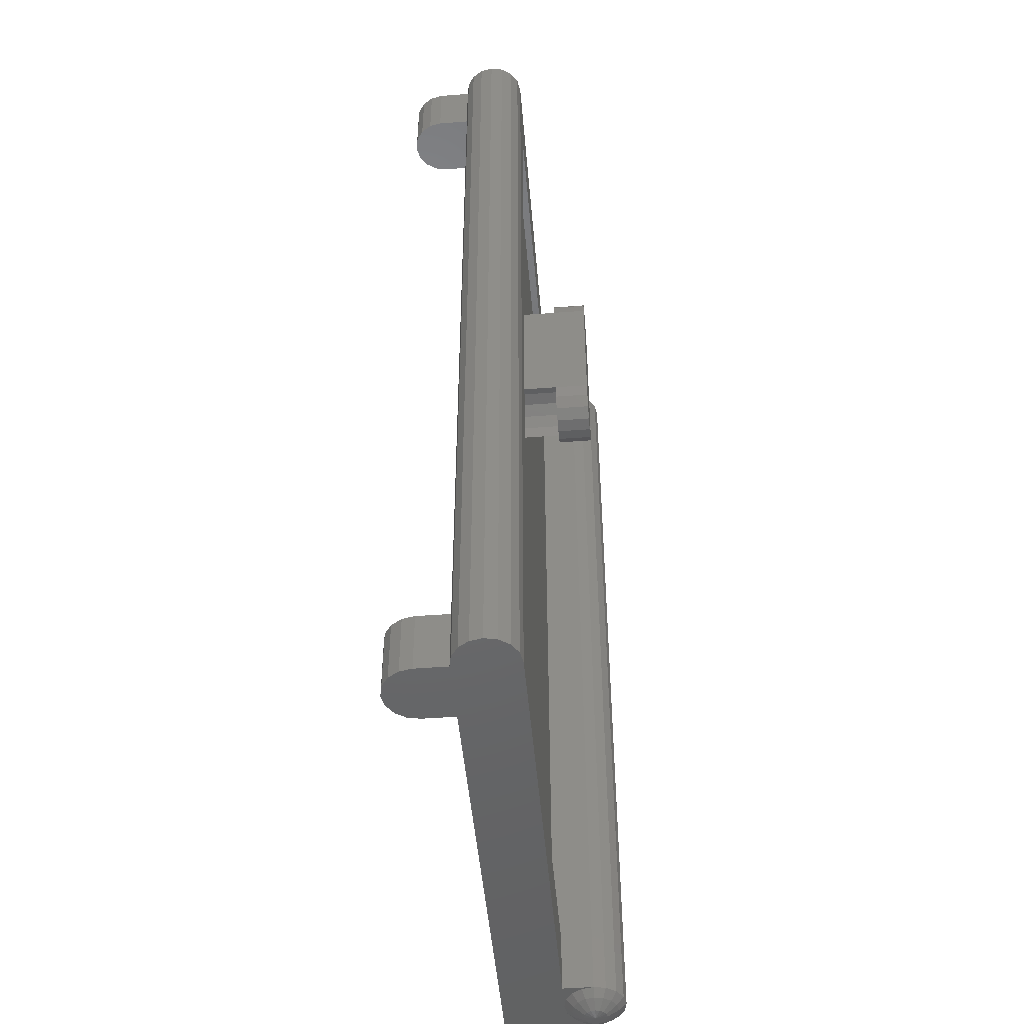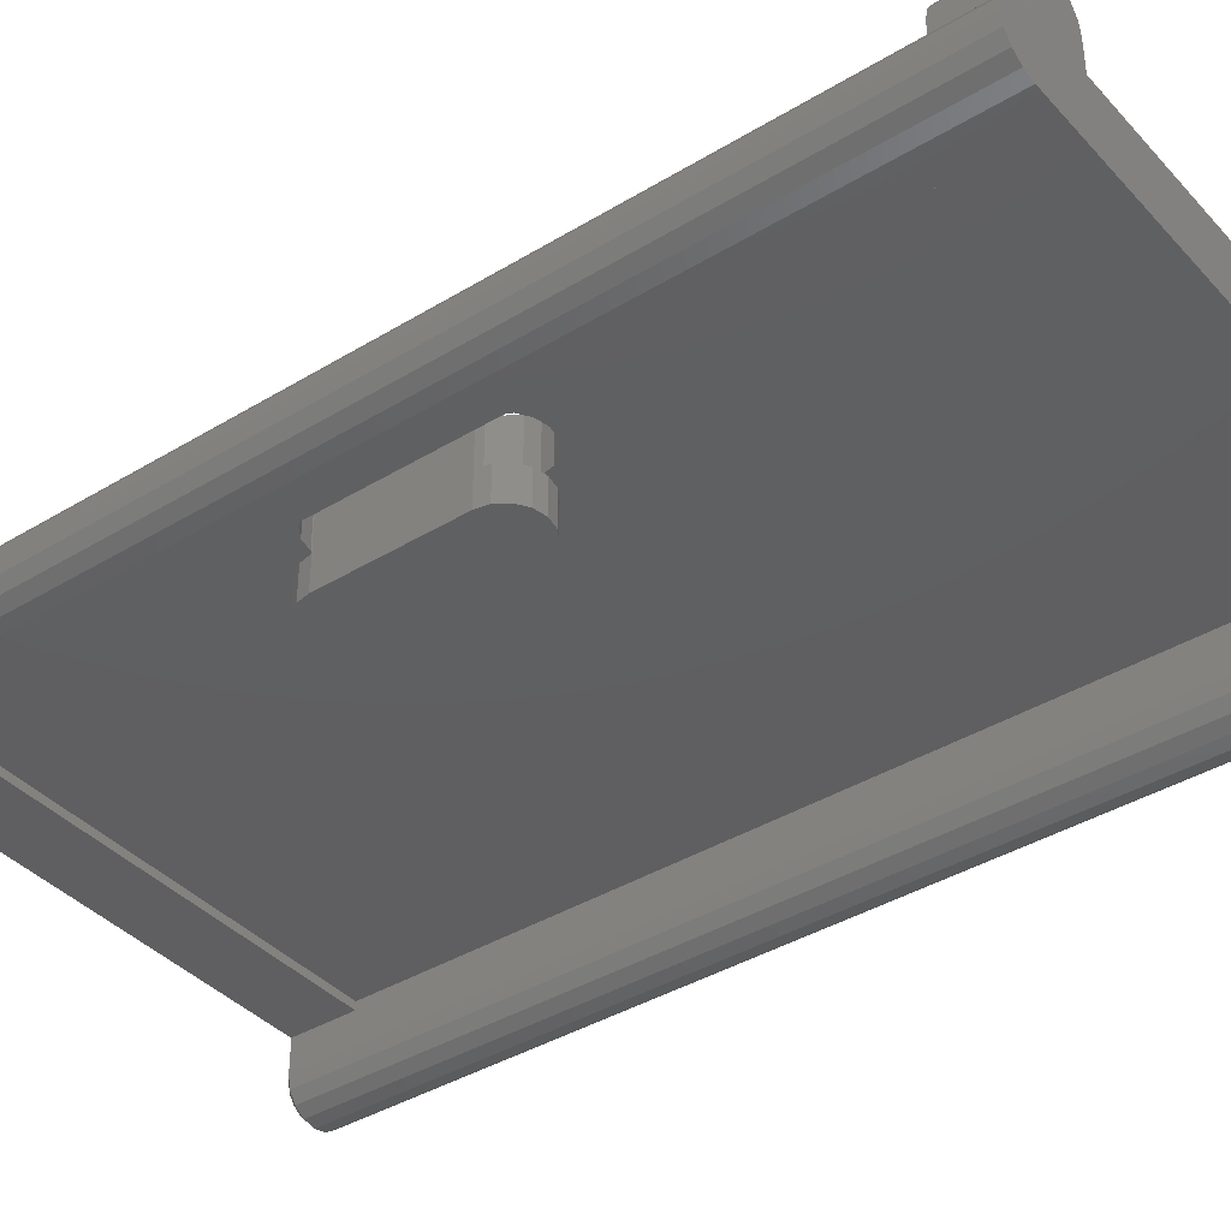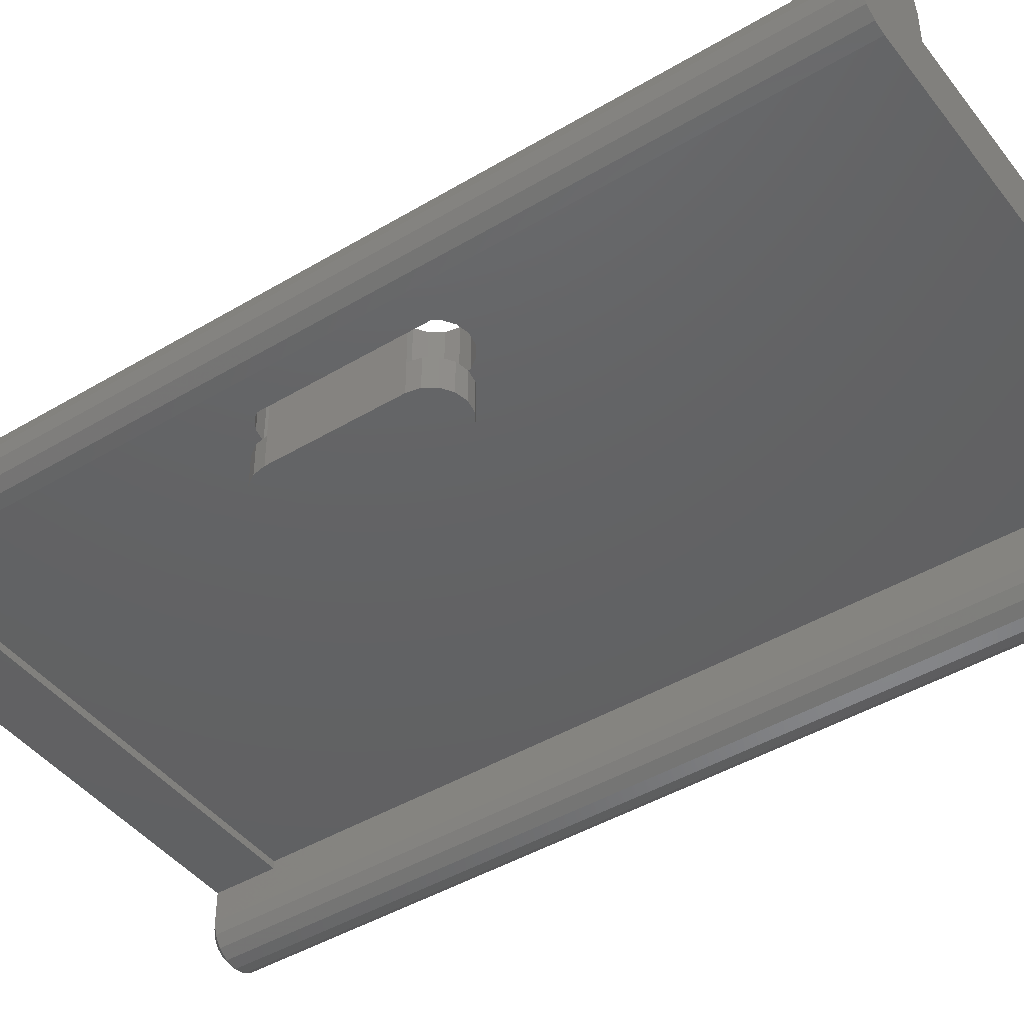
<metadata>
{"format":"stl","ext":"stl","renderer":"f3d","projection":"perspective","resolution":1024,"background":"white","views":[{"elev":-48.1,"azim":94.9,"up":"+Y"},{"elev":-39.1,"azim":127.3,"up":"+Z"},{"elev":-44.2,"azim":125.0,"up":"+Z"}]}
</metadata>
<code>
# stl→obj: 327 verts, 612 faces
v 0 0 0.08
v 0.03061 0 0.07391
v 0.08 0 0.08
v 0.05657 0 0.05657
v 0.07391 0 0.03061
v 0.08 0 -0
v -0.08 0 0
v -0.07391 0 0.03061
v -0.08 0 0.08
v -0.05657 0 0.05657
v -0.03061 0 0.07391
v 0.02772 -0.036 -0.01148
v 0.03 -0.036 0
v 0 -0.04 0
v 0.02121 -0.036 -0.02121
v 0.01148 -0.036 -0.02772
v -0 -0.036 -0.03
v -0.01148 -0.036 -0.02772
v -0.02121 -0.036 -0.02121
v -0.02772 -0.036 -0.01148
v -0.03 -0.036 0
v -0.02772 -0.036 0.01148
v -0.02121 -0.036 0.02121
v -0.01148 -0.036 0.02772
v 0 -0.036 0.03
v 0.01148 -0.036 0.02772
v 0.02121 -0.036 0.02121
v 0.02772 -0.036 0.01148
v 0.03 -0.036 -0
v 0.08 2.4 0.08
v 0.08 2.24 0.08
v 0.08 2.4 0
v 0.08 0 0
v 0.08 0.16 0.08
v -0.08 2.4 0.08
v -0.08 2.4 0.24
v 1.28 2.4 0.24
v 1.28 2.4 0.08
v 1.12 2.4 0.24
v -0.08 0 0.24
v 1.12 0 0.24
v 1.28 0 0.08
v 1.28 0 0.24
v 0 2.4 0.08
v -0.03061 2.4 0.07391
v -0.05657 2.4 0.05657
v -0.07391 2.4 0.03061
v -0.08 2.4 0
v 0.08 2.4 -0
v 0.07391 2.4 0.03061
v 0.05657 2.4 0.05657
v 0.03061 2.4 0.07391
v -0.02772 2.436 -0.01148
v -0.03 2.436 0
v 0 2.44 0
v -0.02121 2.436 -0.02121
v -0.01148 2.436 -0.02772
v 0 2.436 -0.03
v 0.01148 2.436 -0.02772
v 0.02121 2.436 -0.02121
v 0.02772 2.436 -0.01148
v 0.03 2.436 0
v 0.02772 2.436 0.01148
v 0.02121 2.436 0.02121
v 0.01148 2.436 0.02772
v -0 2.436 0.03
v -0.01148 2.436 0.02772
v -0.02121 2.436 0.02121
v -0.02772 2.436 0.01148
v -0.03 2.436 -0
v 1.28 0 0.32
v 1.274 0 0.3506
v 1.257 0 0.3766
v 1.231 0 0.3939
v 1.2 0 0.4
v 1.169 0 0.3939
v 1.143 0 0.3766
v 1.126 0 0.3506
v 1.12 0 0.32
v 1.311 0 0.08609
v 1.337 0 0.1034
v 1.354 0 0.1294
v 1.36 0 0.16
v 1.354 0 0.1906
v 1.337 0 0.2166
v 1.311 0 0.2339
v 1.12 0.16 0.32
v 1.126 0.16 0.3506
v 1.28 0.16 0.32
v 1.143 0.16 0.3766
v 1.169 0.16 0.3939
v 1.2 0.16 0.4
v 1.231 0.16 0.3939
v 1.257 0.16 0.3766
v 1.274 0.16 0.3506
v 1.12 2.4 0.32
v 1.126 2.4 0.3506
v 1.28 2.4 0.32
v 1.143 2.4 0.3766
v 1.169 2.4 0.3939
v 1.2 2.4 0.4
v 1.231 2.4 0.3939
v 1.257 2.4 0.3766
v 1.274 2.4 0.3506
v 1.311 2.4 0.2339
v 1.337 2.4 0.2166
v 1.354 2.4 0.1906
v 1.36 2.4 0.16
v 1.354 2.4 0.1294
v 1.337 2.4 0.1034
v 1.311 2.4 0.08609
v 1.28 2.24 0.32
v 1.274 2.24 0.3506
v 1.257 2.24 0.3766
v 1.231 2.24 0.3939
v 1.2 2.24 0.4
v 1.169 2.24 0.3939
v 1.143 2.24 0.3766
v 1.126 2.24 0.3506
v 1.12 2.24 0.32
v 1.12 1.12 0
v 1.089 1.114 0
v 1.12 1.04 0
v 1.063 1.097 0
v 1.046 1.071 0
v 1.04 1.04 0
v 1.046 1.009 0
v 1.063 0.9834 0
v 1.089 0.9661 0
v 1.12 0.96 0
v 1.151 0.9661 0
v 1.177 0.9834 0
v 1.194 1.009 0
v 1.2 1.04 0
v 1.194 1.071 0
v 1.177 1.097 0
v 1.151 1.114 0
v 1.12 1.44 0
v 1.089 1.434 0
v 1.12 1.36 0
v 1.063 1.417 0
v 1.046 1.391 0
v 1.04 1.36 0
v 1.046 1.329 0
v 1.063 1.303 0
v 1.089 1.286 0
v 1.12 1.28 0
v 1.151 1.286 0
v 1.177 1.303 0
v 1.194 1.329 0
v 1.2 1.36 0
v 1.194 1.391 0
v 1.177 1.417 0
v 1.151 1.434 0
v 1.12 0.96 0.1
v 1.151 0.9661 0.1
v 1.2 0.96 0.1
v 1.177 0.9834 0.1
v 1.194 1.009 0.1
v 1.2 1.04 0.1
v 1.04 1.04 0.1
v 1.046 1.009 0.1
v 1.04 0.96 0.1
v 1.063 0.9834 0.1
v 1.089 0.9661 0.1
v 1.12 1.44 0.1
v 1.089 1.434 0.1
v 1.04 1.44 0.1
v 1.063 1.417 0.1
v 1.046 1.391 0.1
v 1.04 1.36 0.1
v 1.2 1.36 0.1
v 1.194 1.391 0.1
v 1.2 1.44 0.1
v 1.177 1.417 0.1
v 1.151 1.434 0.1
v 1.04 1.04 0.24
v 1.046 1.071 0.24
v 1.04 1.12 0.24
v 1.063 1.097 0.24
v 1.089 1.114 0.24
v 1.12 1.12 0.24
v 1.12 0.96 0.24
v 1.089 0.9661 0.24
v 1.04 0.96 0.24
v 1.063 0.9834 0.24
v 1.046 1.009 0.24
v 1.2 1.04 0.24
v 1.194 1.009 0.24
v 1.2 0.96 0.24
v 1.177 0.9834 0.24
v 1.151 0.9661 0.24
v 1.151 1.114 0.24
v 1.2 1.12 0.24
v 1.177 1.097 0.24
v 1.194 1.071 0.24
v 1.04 1.36 0.24
v 1.046 1.391 0.24
v 1.04 1.44 0.24
v 1.063 1.417 0.24
v 1.089 1.434 0.24
v 1.12 1.44 0.24
v 1.12 1.28 0.24
v 1.089 1.286 0.24
v 1.04 1.28 0.24
v 1.063 1.303 0.24
v 1.046 1.329 0.24
v 1.2 1.36 0.24
v 1.194 1.329 0.24
v 1.2 1.28 0.24
v 1.177 1.303 0.24
v 1.151 1.286 0.24
v 1.151 1.434 0.24
v 1.2 1.44 0.24
v 1.177 1.417 0.24
v 1.194 1.391 0.24
v 1.2 1.04 -0.08
v 1.194 1.009 -0.08
v 1.177 0.9834 -0.08
v 1.151 0.9661 -0.08
v 1.12 0.96 -0.08
v 1.089 0.9661 -0.08
v 1.063 0.9834 -0.08
v 1.046 1.009 -0.08
v 1.04 1.04 -0.08
v 1.04 1.36 -0.08
v 1.046 1.391 -0.08
v 1.063 1.417 -0.08
v 1.089 1.434 -0.08
v 1.12 1.44 -0.08
v 1.151 1.434 -0.08
v 1.177 1.417 -0.08
v 1.194 1.391 -0.08
v 1.2 1.36 -0.08
v 0.06 -0.018 0
v 0.05543 -0.018 -0.02296
v 0.07391 0 -0.03061
v 0.04243 -0.018 -0.04243
v 0.05657 0 -0.05657
v 0.02296 -0.018 -0.05543
v 0.03061 0 -0.07391
v -0 -0.018 -0.06
v -0 0 -0.08
v -0.02296 -0.018 -0.05543
v -0.03061 0 -0.07391
v -0.04243 -0.018 -0.04243
v -0.05657 0 -0.05657
v -0.05543 -0.018 -0.02296
v -0.07391 0 -0.03061
v -0.06 -0.018 0
v -0.05543 -0.018 0.02296
v -0.04243 -0.018 0.04243
v -0.02296 -0.018 0.05543
v 0 -0.018 0.06
v 0.02296 -0.018 0.05543
v 0.04243 -0.018 0.04243
v 0.05543 -0.018 0.02296
v 0.06 -0.018 -0
v 1.28 0.16 0.08
v 1.28 2.24 0.08
v 1.2 0.16 0.08
v 1.2 2.24 0.08
v 1.12 2.24 0.24
v 1.28 2.24 0.24
v 1.12 0.16 0.24
v 1.28 0.16 0.24
v 1.2 2.24 0.1
v 0.08 2.24 0.1
v 0.08 0.16 0.1
v 1.2 0.16 0.1
v -0.06 2.418 0
v -0.05543 2.418 -0.02296
v -0.07391 2.4 -0.03061
v -0.04243 2.418 -0.04243
v -0.05657 2.4 -0.05657
v -0.02296 2.418 -0.05543
v -0.03061 2.4 -0.07391
v 0 2.418 -0.06
v 0 2.4 -0.08
v 0.02296 2.418 -0.05543
v 0.03061 2.4 -0.07391
v 0.04243 2.418 -0.04243
v 0.05657 2.4 -0.05657
v 0.05543 2.418 -0.02296
v 0.07391 2.4 -0.03061
v 0.06 2.418 0
v 0.05543 2.418 0.02296
v 0.04243 2.418 0.04243
v 0.02296 2.418 0.05543
v -0 2.418 0.06
v -0 2.4 0.08
v -0.02296 2.418 0.05543
v -0.04243 2.418 0.04243
v -0.05543 2.418 0.02296
v -0.06 2.418 -0
v -0.08 2.4 -0
v 1.2 1.04 0.08
v 1.2 1.36 0.08
v -0 2.4 -0.08
v 1.311 0.16 0.08609
v 1.337 0.16 0.1034
v 1.354 0.16 0.1294
v 1.36 0.16 0.16
v 1.354 0.16 0.1906
v 1.337 0.16 0.2166
v 1.311 0.16 0.2339
v 1.311 2.24 0.08609
v 1.337 2.24 0.1034
v 1.354 2.24 0.1294
v 1.36 2.24 0.16
v 1.354 2.24 0.1906
v 1.337 2.24 0.2166
v 1.311 2.24 0.2339
v 1.194 1.071 0.1
v 1.177 1.097 0.1
v 1.151 1.114 0.1
v 1.12 1.12 0.1
v 1.089 1.114 0.1
v 1.063 1.097 0.1
v 1.046 1.071 0.1
v 1.046 1.329 0.1
v 1.063 1.303 0.1
v 1.089 1.286 0.1
v 1.12 1.28 0.1
v 1.151 1.286 0.1
v 1.177 1.303 0.1
v 1.194 1.329 0.1
f 1 2 3
f 2 4 3
f 4 5 3
f 5 6 3
f 7 8 9
f 8 10 9
f 10 11 9
f 11 1 9
f 12 13 14
f 15 12 14
f 16 15 14
f 17 16 14
f 18 17 14
f 19 18 14
f 20 19 14
f 21 20 14
f 22 21 14
f 23 22 14
f 24 23 14
f 25 24 14
f 26 25 14
f 27 26 14
f 28 27 14
f 29 28 14
f 30 31 32
f 33 34 3
f 30 35 36
f 37 38 39
f 40 9 3
f 41 42 43
f 35 44 45
f 35 45 46
f 35 46 47
f 35 47 48
f 30 49 50
f 30 50 51
f 30 51 52
f 30 52 44
f 53 54 55
f 56 53 55
f 57 56 55
f 58 57 55
f 59 58 55
f 60 59 55
f 61 60 55
f 62 61 55
f 63 62 55
f 64 63 55
f 65 64 55
f 66 65 55
f 67 66 55
f 68 67 55
f 69 68 55
f 70 69 55
f 71 72 73
f 71 73 74
f 71 74 75
f 71 75 76
f 71 76 77
f 71 77 78
f 71 78 79
f 42 80 43
f 80 81 43
f 81 82 43
f 82 83 43
f 83 84 43
f 84 85 43
f 85 86 43
f 87 88 89
f 88 90 89
f 90 91 89
f 91 92 89
f 92 93 89
f 93 94 89
f 94 95 89
f 96 97 98
f 97 99 98
f 99 100 98
f 100 101 98
f 101 102 98
f 102 103 98
f 103 104 98
f 37 105 106
f 37 106 107
f 37 107 108
f 37 108 109
f 37 109 110
f 37 110 111
f 37 111 38
f 112 113 114
f 112 114 115
f 112 115 116
f 112 116 117
f 112 117 118
f 112 118 119
f 112 119 120
f 121 122 123
f 122 124 123
f 124 125 123
f 125 126 123
f 126 127 123
f 127 128 123
f 128 129 123
f 129 130 123
f 130 131 123
f 131 132 123
f 132 133 123
f 133 134 123
f 134 135 123
f 135 136 123
f 136 137 123
f 137 121 123
f 138 139 140
f 139 141 140
f 141 142 140
f 142 143 140
f 143 144 140
f 144 145 140
f 145 146 140
f 146 147 140
f 147 148 140
f 148 149 140
f 149 150 140
f 150 151 140
f 151 152 140
f 152 153 140
f 153 154 140
f 154 138 140
f 155 156 157
f 156 158 157
f 158 159 157
f 159 160 157
f 161 162 163
f 162 164 163
f 164 165 163
f 165 155 163
f 166 167 168
f 167 169 168
f 169 170 168
f 170 171 168
f 172 173 174
f 173 175 174
f 175 176 174
f 176 166 174
f 177 178 179
f 178 180 179
f 180 181 179
f 181 182 179
f 183 184 185
f 184 186 185
f 186 187 185
f 187 177 185
f 188 189 190
f 189 191 190
f 191 192 190
f 192 183 190
f 182 193 194
f 193 195 194
f 195 196 194
f 196 188 194
f 197 198 199
f 198 200 199
f 200 201 199
f 201 202 199
f 203 204 205
f 204 206 205
f 206 207 205
f 207 197 205
f 208 209 210
f 209 211 210
f 211 212 210
f 212 203 210
f 202 213 214
f 213 215 214
f 215 216 214
f 216 208 214
f 217 218 219
f 217 219 220
f 217 220 221
f 217 221 222
f 217 222 223
f 217 223 224
f 217 224 225
f 226 227 228
f 226 228 229
f 226 229 230
f 226 230 231
f 226 231 232
f 226 232 233
f 226 233 234
f 33 235 236
f 33 236 237
f 237 236 238
f 237 238 239
f 239 238 240
f 239 240 241
f 241 240 242
f 241 242 243
f 243 242 244
f 243 244 245
f 245 244 246
f 245 246 247
f 247 246 248
f 247 248 249
f 249 248 250
f 249 250 7
f 7 250 251
f 7 251 8
f 8 251 252
f 8 252 10
f 10 252 253
f 10 253 11
f 11 253 254
f 11 254 1
f 1 254 255
f 1 255 2
f 2 255 256
f 2 256 4
f 4 256 257
f 4 257 5
f 5 257 258
f 5 258 6
f 235 13 12
f 235 12 236
f 236 12 15
f 236 15 238
f 238 15 16
f 238 16 240
f 240 16 17
f 240 17 242
f 242 17 18
f 242 18 244
f 244 18 19
f 244 19 246
f 246 19 20
f 246 20 248
f 248 20 21
f 248 21 250
f 250 21 22
f 250 22 251
f 251 22 23
f 251 23 252
f 252 23 24
f 252 24 253
f 253 24 25
f 253 25 254
f 254 25 26
f 254 26 255
f 255 26 27
f 255 27 256
f 256 27 28
f 256 28 257
f 257 28 29
f 257 29 258
f 7 40 36
f 7 36 48
f 32 31 34
f 32 34 33
f 34 259 42
f 34 42 3
f 30 38 260
f 30 260 31
f 259 261 262
f 259 262 260
f 194 210 205
f 194 205 179
f 263 199 214
f 263 214 264
f 36 199 263
f 36 263 39
f 40 185 199
f 40 199 36
f 41 265 185
f 41 185 40
f 266 190 185
f 266 185 265
f 264 214 190
f 264 190 266
f 267 174 168
f 267 168 268
f 268 168 163
f 268 163 269
f 269 163 157
f 269 157 270
f 30 36 39
f 30 39 38
f 42 41 40
f 42 40 3
f 89 266 265
f 89 265 87
f 71 43 266
f 71 266 89
f 79 41 43
f 79 43 71
f 87 265 41
f 87 41 79
f 48 271 272
f 48 272 273
f 273 272 274
f 273 274 275
f 275 274 276
f 275 276 277
f 277 276 278
f 277 278 279
f 279 278 280
f 279 280 281
f 281 280 282
f 281 282 283
f 283 282 284
f 283 284 285
f 285 284 286
f 285 286 32
f 32 286 287
f 32 287 50
f 50 287 288
f 50 288 51
f 51 288 289
f 51 289 52
f 52 289 290
f 52 290 291
f 291 290 292
f 291 292 45
f 45 292 293
f 45 293 46
f 46 293 294
f 46 294 47
f 47 294 295
f 47 295 296
f 271 54 53
f 271 53 272
f 272 53 56
f 272 56 274
f 274 56 57
f 274 57 276
f 276 57 58
f 276 58 278
f 278 58 59
f 278 59 280
f 280 59 60
f 280 60 282
f 282 60 61
f 282 61 284
f 284 61 62
f 284 62 286
f 286 62 63
f 286 63 287
f 287 63 64
f 287 64 288
f 288 64 65
f 288 65 289
f 289 65 66
f 289 66 290
f 290 66 67
f 290 67 292
f 292 67 68
f 292 68 293
f 293 68 69
f 293 69 294
f 294 69 70
f 294 70 295
f 96 39 263
f 96 263 120
f 98 37 39
f 98 39 96
f 112 264 37
f 112 37 98
f 120 263 264
f 120 264 112
f 269 34 31
f 269 31 268
f 297 261 270
f 297 270 160
f 34 269 270
f 34 270 261
f 262 267 268
f 262 268 31
f 172 267 262
f 172 262 298
f 7 48 273
f 7 273 249
f 249 273 275
f 249 275 247
f 247 275 277
f 247 277 245
f 245 277 299
f 245 299 243
f 243 299 281
f 243 281 241
f 241 281 283
f 241 283 239
f 239 283 285
f 239 285 237
f 237 285 32
f 237 32 33
f 87 79 78
f 87 78 88
f 88 78 77
f 88 77 90
f 90 77 76
f 90 76 91
f 91 76 75
f 91 75 92
f 92 75 74
f 92 74 93
f 93 74 73
f 93 73 94
f 94 73 72
f 94 72 95
f 95 72 71
f 95 71 89
f 112 98 104
f 112 104 113
f 113 104 103
f 113 103 114
f 114 103 102
f 114 102 115
f 115 102 101
f 115 101 116
f 116 101 100
f 116 100 117
f 117 100 99
f 117 99 118
f 118 99 97
f 118 97 119
f 119 97 96
f 119 96 120
f 42 259 300
f 42 300 80
f 80 300 301
f 80 301 81
f 81 301 302
f 81 302 82
f 82 302 303
f 82 303 83
f 83 303 304
f 83 304 84
f 84 304 305
f 84 305 85
f 85 305 306
f 85 306 86
f 86 306 266
f 86 266 43
f 259 260 307
f 259 307 300
f 300 307 308
f 300 308 301
f 301 308 309
f 301 309 302
f 302 309 310
f 302 310 303
f 303 310 311
f 303 311 304
f 304 311 312
f 304 312 305
f 305 312 313
f 305 313 306
f 306 313 264
f 306 264 266
f 260 38 111
f 260 111 307
f 307 111 110
f 307 110 308
f 308 110 109
f 308 109 309
f 309 109 108
f 309 108 310
f 310 108 107
f 310 107 311
f 311 107 106
f 311 106 312
f 312 106 105
f 312 105 313
f 313 105 37
f 313 37 264
f 134 160 314
f 134 314 135
f 135 314 315
f 135 315 136
f 136 315 316
f 136 316 137
f 137 316 317
f 137 317 121
f 121 317 318
f 121 318 122
f 122 318 319
f 122 319 124
f 124 319 320
f 124 320 125
f 125 320 161
f 125 161 126
f 143 171 321
f 143 321 144
f 144 321 322
f 144 322 145
f 145 322 323
f 145 323 146
f 146 323 324
f 146 324 147
f 147 324 325
f 147 325 148
f 148 325 326
f 148 326 149
f 149 326 327
f 149 327 150
f 150 327 172
f 150 172 151
f 160 188 196
f 160 196 314
f 314 196 195
f 314 195 315
f 315 195 193
f 315 193 316
f 316 193 182
f 316 182 317
f 317 182 181
f 317 181 318
f 318 181 180
f 318 180 319
f 319 180 178
f 319 178 320
f 320 178 177
f 320 177 161
f 161 177 187
f 161 187 162
f 162 187 186
f 162 186 164
f 164 186 184
f 164 184 165
f 165 184 183
f 165 183 155
f 155 183 192
f 155 192 156
f 156 192 191
f 156 191 158
f 158 191 189
f 158 189 159
f 159 189 188
f 159 188 160
f 172 208 216
f 172 216 173
f 173 216 215
f 173 215 175
f 175 215 213
f 175 213 176
f 176 213 202
f 176 202 166
f 166 202 201
f 166 201 167
f 167 201 200
f 167 200 169
f 169 200 198
f 169 198 170
f 170 198 197
f 170 197 171
f 171 197 207
f 171 207 321
f 321 207 206
f 321 206 322
f 322 206 204
f 322 204 323
f 323 204 203
f 323 203 324
f 324 203 212
f 324 212 325
f 325 212 211
f 325 211 326
f 326 211 209
f 326 209 327
f 327 209 208
f 327 208 172
f 171 143 126
f 171 126 161
f 297 134 151
f 297 151 298
f 225 226 234
f 225 234 217
f 234 151 134
f 234 134 217
f 225 126 143
f 225 143 226
f 217 134 133
f 217 133 218
f 218 133 132
f 218 132 219
f 219 132 131
f 219 131 220
f 220 131 130
f 220 130 221
f 221 130 129
f 221 129 222
f 222 129 128
f 222 128 223
f 223 128 127
f 223 127 224
f 224 127 126
f 224 126 225
f 226 143 142
f 226 142 227
f 227 142 141
f 227 141 228
f 228 141 139
f 228 139 229
f 229 139 138
f 229 138 230
f 230 138 154
f 230 154 231
f 231 154 153
f 231 153 232
f 232 153 152
f 232 152 233
f 233 152 151
f 233 151 234

</code>
